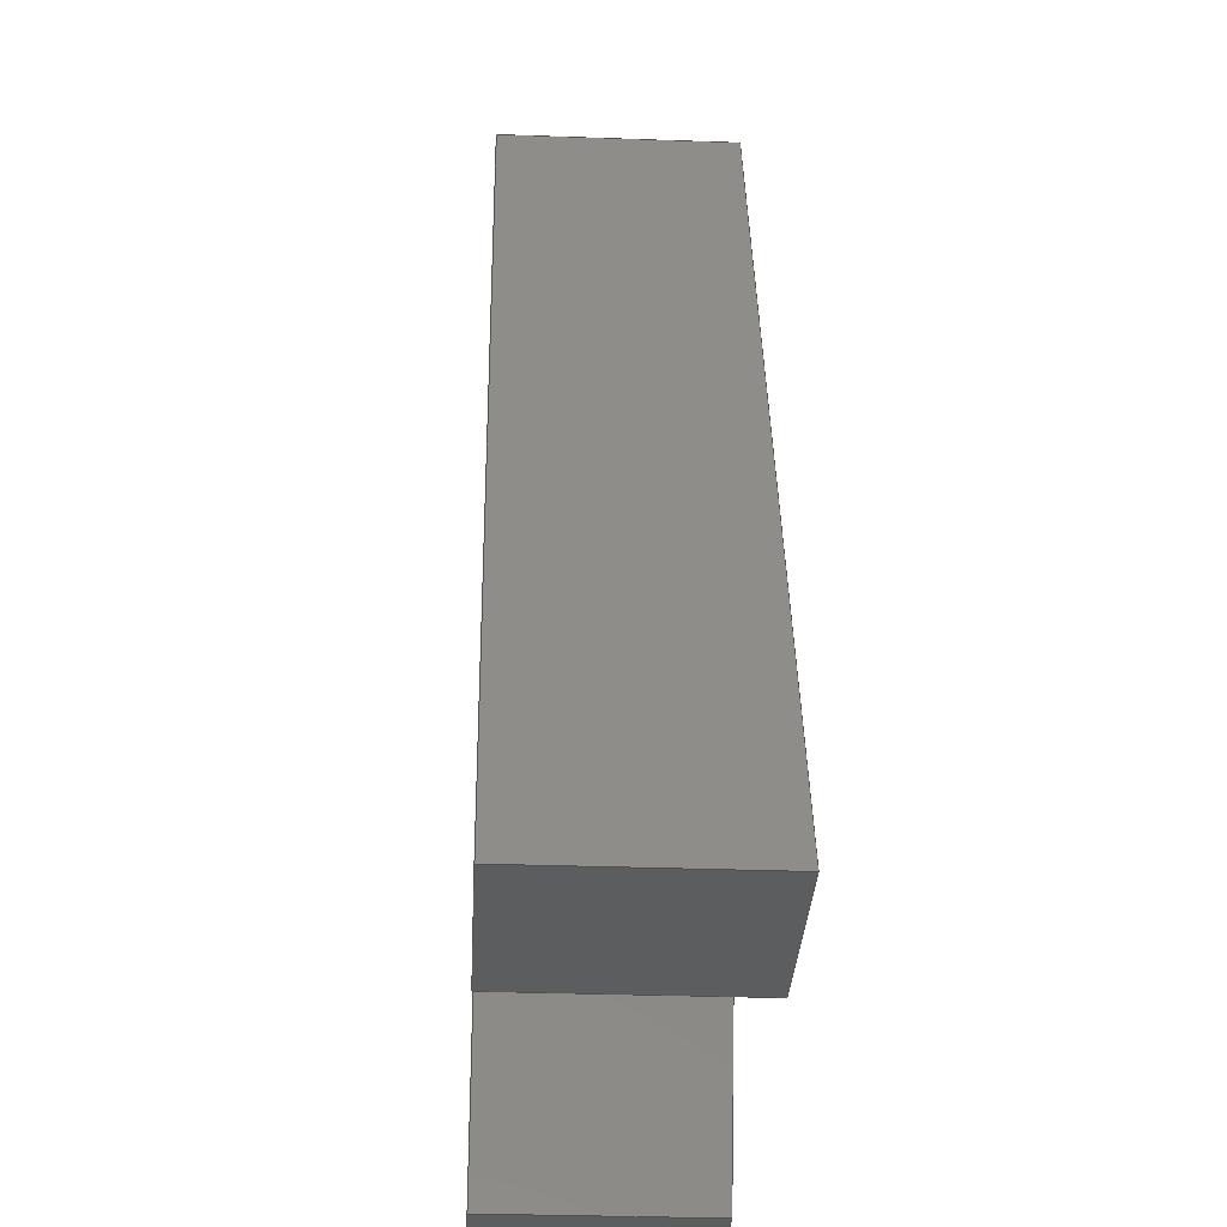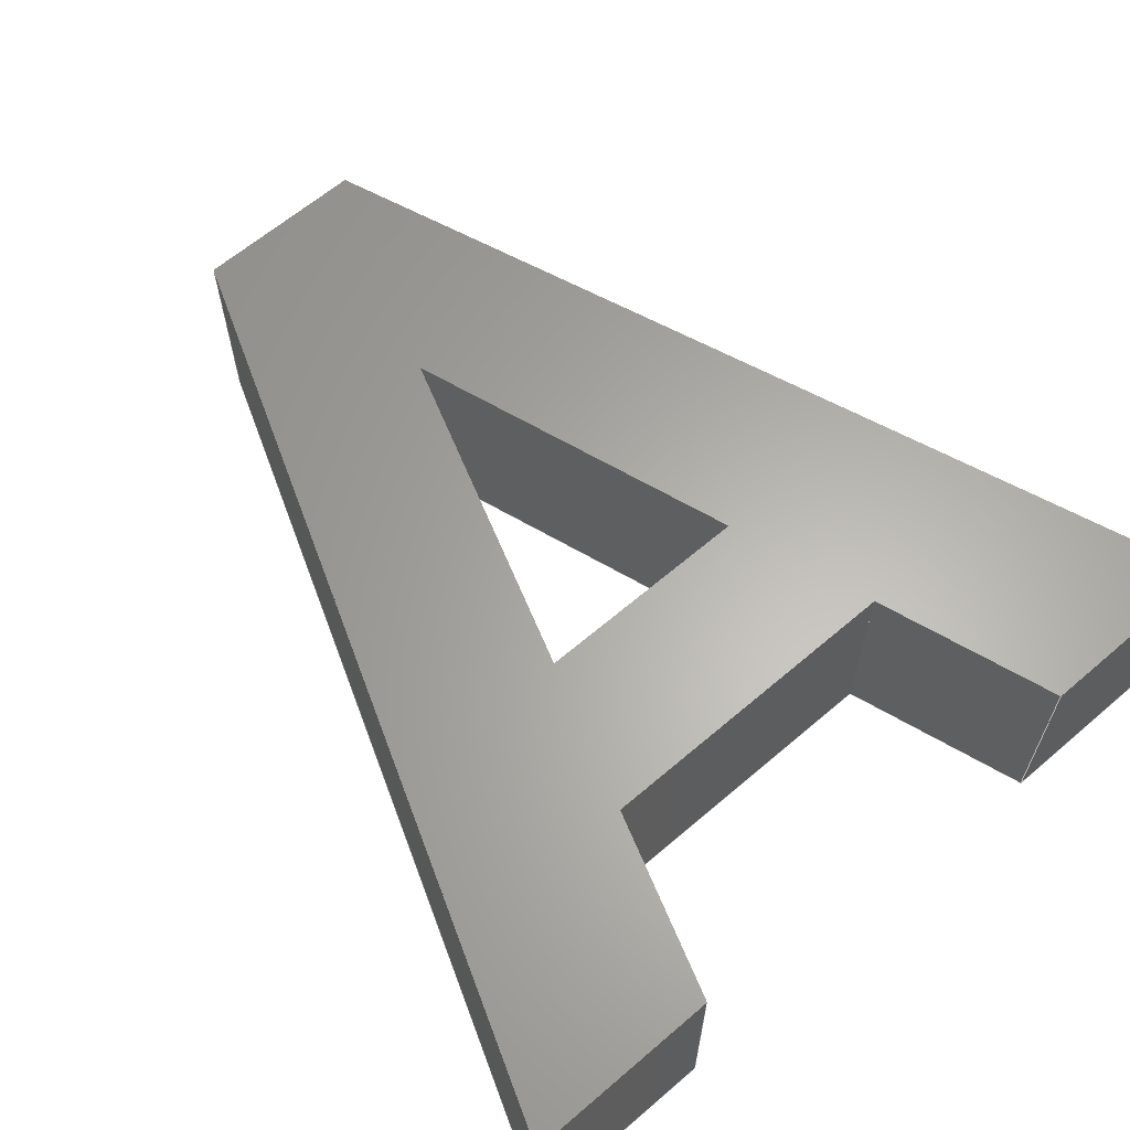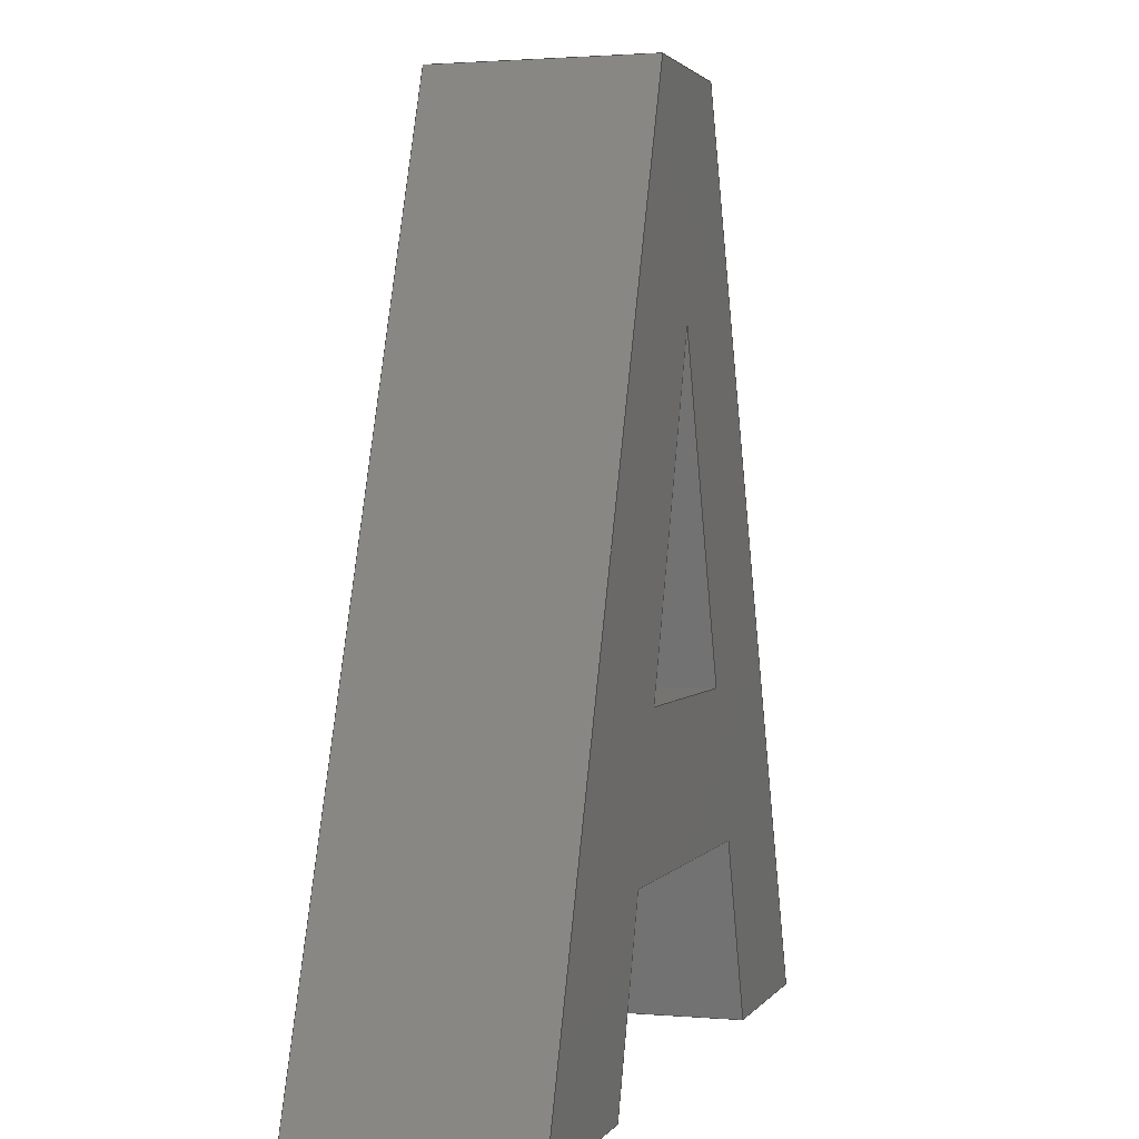
<metadata>
{"format":"step","ext":"step","renderer":"f3d","projection":"perspective","resolution":1024,"background":"white","views":[{"elev":-31.6,"azim":-92.9,"up":"+Y"},{"elev":63.2,"azim":-40.9,"up":"+Z"},{"elev":1.8,"azim":107.0,"up":"+Y"}]}
</metadata>
<code>
ISO-10303-21;
DATA;
#1=SHAPE_REPRESENTATION_RELATIONSHIP('','',#257,#2);
#2=ADVANCED_BREP_SHAPE_REPRESENTATION('',(#255),#403);
#3=ORIENTED_EDGE('',*,*,#69,.T.);
#4=ORIENTED_EDGE('',*,*,#70,.F.);
#5=ORIENTED_EDGE('',*,*,#71,.F.);
#6=ORIENTED_EDGE('',*,*,#72,.T.);
#7=ORIENTED_EDGE('',*,*,#73,.T.);
#8=ORIENTED_EDGE('',*,*,#72,.F.);
#9=ORIENTED_EDGE('',*,*,#74,.F.);
#10=ORIENTED_EDGE('',*,*,#75,.T.);
#11=ORIENTED_EDGE('',*,*,#76,.T.);
#12=ORIENTED_EDGE('',*,*,#77,.F.);
#13=ORIENTED_EDGE('',*,*,#78,.F.);
#14=ORIENTED_EDGE('',*,*,#79,.T.);
#15=ORIENTED_EDGE('',*,*,#80,.T.);
#16=ORIENTED_EDGE('',*,*,#79,.F.);
#17=ORIENTED_EDGE('',*,*,#81,.F.);
#18=ORIENTED_EDGE('',*,*,#82,.T.);
#19=ORIENTED_EDGE('',*,*,#83,.T.);
#20=ORIENTED_EDGE('',*,*,#82,.F.);
#21=ORIENTED_EDGE('',*,*,#84,.F.);
#22=ORIENTED_EDGE('',*,*,#85,.T.);
#23=ORIENTED_EDGE('',*,*,#86,.T.);
#24=ORIENTED_EDGE('',*,*,#85,.F.);
#25=ORIENTED_EDGE('',*,*,#87,.F.);
#26=ORIENTED_EDGE('',*,*,#88,.T.);
#27=ORIENTED_EDGE('',*,*,#89,.T.);
#28=ORIENTED_EDGE('',*,*,#88,.F.);
#29=ORIENTED_EDGE('',*,*,#90,.F.);
#30=ORIENTED_EDGE('',*,*,#91,.T.);
#31=ORIENTED_EDGE('',*,*,#92,.T.);
#32=ORIENTED_EDGE('',*,*,#91,.F.);
#33=ORIENTED_EDGE('',*,*,#93,.F.);
#34=ORIENTED_EDGE('',*,*,#94,.T.);
#35=ORIENTED_EDGE('',*,*,#95,.T.);
#36=ORIENTED_EDGE('',*,*,#94,.F.);
#37=ORIENTED_EDGE('',*,*,#96,.F.);
#38=ORIENTED_EDGE('',*,*,#97,.T.);
#39=ORIENTED_EDGE('',*,*,#98,.T.);
#40=ORIENTED_EDGE('',*,*,#97,.F.);
#41=ORIENTED_EDGE('',*,*,#99,.F.);
#42=ORIENTED_EDGE('',*,*,#77,.T.);
#43=ORIENTED_EDGE('',*,*,#100,.T.);
#44=ORIENTED_EDGE('',*,*,#75,.F.);
#45=ORIENTED_EDGE('',*,*,#101,.F.);
#46=ORIENTED_EDGE('',*,*,#70,.T.);
#47=ORIENTED_EDGE('',*,*,#78,.T.);
#48=ORIENTED_EDGE('',*,*,#99,.T.);
#49=ORIENTED_EDGE('',*,*,#96,.T.);
#50=ORIENTED_EDGE('',*,*,#93,.T.);
#51=ORIENTED_EDGE('',*,*,#90,.T.);
#52=ORIENTED_EDGE('',*,*,#87,.T.);
#53=ORIENTED_EDGE('',*,*,#84,.T.);
#54=ORIENTED_EDGE('',*,*,#81,.T.);
#55=ORIENTED_EDGE('',*,*,#71,.T.);
#56=ORIENTED_EDGE('',*,*,#101,.T.);
#57=ORIENTED_EDGE('',*,*,#74,.T.);
#58=ORIENTED_EDGE('',*,*,#76,.F.);
#59=ORIENTED_EDGE('',*,*,#80,.F.);
#60=ORIENTED_EDGE('',*,*,#83,.F.);
#61=ORIENTED_EDGE('',*,*,#86,.F.);
#62=ORIENTED_EDGE('',*,*,#89,.F.);
#63=ORIENTED_EDGE('',*,*,#92,.F.);
#64=ORIENTED_EDGE('',*,*,#95,.F.);
#65=ORIENTED_EDGE('',*,*,#98,.F.);
#66=ORIENTED_EDGE('',*,*,#69,.F.);
#67=ORIENTED_EDGE('',*,*,#73,.F.);
#68=ORIENTED_EDGE('',*,*,#100,.F.);
#69=EDGE_CURVE('',#102,#103,#124,.T.);
#70=EDGE_CURVE('',#104,#103,#125,.T.);
#71=EDGE_CURVE('',#105,#104,#126,.T.);
#72=EDGE_CURVE('',#105,#102,#127,.T.);
#73=EDGE_CURVE('',#106,#102,#128,.T.);
#74=EDGE_CURVE('',#107,#105,#129,.T.);
#75=EDGE_CURVE('',#107,#106,#130,.T.);
#76=EDGE_CURVE('',#108,#109,#131,.T.);
#77=EDGE_CURVE('',#110,#109,#132,.T.);
#78=EDGE_CURVE('',#111,#110,#133,.T.);
#79=EDGE_CURVE('',#111,#108,#134,.T.);
#80=EDGE_CURVE('',#112,#108,#135,.T.);
#81=EDGE_CURVE('',#113,#111,#136,.T.);
#82=EDGE_CURVE('',#113,#112,#137,.T.);
#83=EDGE_CURVE('',#114,#112,#138,.T.);
#84=EDGE_CURVE('',#115,#113,#139,.T.);
#85=EDGE_CURVE('',#115,#114,#140,.T.);
#86=EDGE_CURVE('',#116,#114,#141,.T.);
#87=EDGE_CURVE('',#117,#115,#142,.T.);
#88=EDGE_CURVE('',#117,#116,#143,.T.);
#89=EDGE_CURVE('',#118,#116,#144,.T.);
#90=EDGE_CURVE('',#119,#117,#145,.T.);
#91=EDGE_CURVE('',#119,#118,#146,.T.);
#92=EDGE_CURVE('',#120,#118,#147,.T.);
#93=EDGE_CURVE('',#121,#119,#148,.T.);
#94=EDGE_CURVE('',#121,#120,#149,.T.);
#95=EDGE_CURVE('',#122,#120,#150,.T.);
#96=EDGE_CURVE('',#123,#121,#151,.T.);
#97=EDGE_CURVE('',#123,#122,#152,.T.);
#98=EDGE_CURVE('',#109,#122,#153,.T.);
#99=EDGE_CURVE('',#110,#123,#154,.T.);
#100=EDGE_CURVE('',#103,#106,#155,.T.);
#101=EDGE_CURVE('',#104,#107,#156,.T.);
#102=VERTEX_POINT('',#336);
#103=VERTEX_POINT('',#337);
#104=VERTEX_POINT('',#339);
#105=VERTEX_POINT('',#341);
#106=VERTEX_POINT('',#345);
#107=VERTEX_POINT('',#347);
#108=VERTEX_POINT('',#351);
#109=VERTEX_POINT('',#352);
#110=VERTEX_POINT('',#354);
#111=VERTEX_POINT('',#356);
#112=VERTEX_POINT('',#360);
#113=VERTEX_POINT('',#362);
#114=VERTEX_POINT('',#366);
#115=VERTEX_POINT('',#368);
#116=VERTEX_POINT('',#372);
#117=VERTEX_POINT('',#374);
#118=VERTEX_POINT('',#378);
#119=VERTEX_POINT('',#380);
#120=VERTEX_POINT('',#384);
#121=VERTEX_POINT('',#386);
#122=VERTEX_POINT('',#390);
#123=VERTEX_POINT('',#392);
#124=LINE('',#335,#157);
#125=LINE('',#338,#158);
#126=LINE('',#340,#159);
#127=LINE('',#342,#160);
#128=LINE('',#344,#161);
#129=LINE('',#346,#162);
#130=LINE('',#348,#163);
#131=LINE('',#350,#164);
#132=LINE('',#353,#165);
#133=LINE('',#355,#166);
#134=LINE('',#357,#167);
#135=LINE('',#359,#168);
#136=LINE('',#361,#169);
#137=LINE('',#363,#170);
#138=LINE('',#365,#171);
#139=LINE('',#367,#172);
#140=LINE('',#369,#173);
#141=LINE('',#371,#174);
#142=LINE('',#373,#175);
#143=LINE('',#375,#176);
#144=LINE('',#377,#177);
#145=LINE('',#379,#178);
#146=LINE('',#381,#179);
#147=LINE('',#383,#180);
#148=LINE('',#385,#181);
#149=LINE('',#387,#182);
#150=LINE('',#389,#183);
#151=LINE('',#391,#184);
#152=LINE('',#393,#185);
#153=LINE('',#395,#186);
#154=LINE('',#396,#187);
#155=LINE('',#398,#188);
#156=LINE('',#399,#189);
#157=VECTOR('',#276,1);
#158=VECTOR('',#277,1);
#159=VECTOR('',#278,1);
#160=VECTOR('',#279,1);
#161=VECTOR('',#282,1);
#162=VECTOR('',#283,1);
#163=VECTOR('',#284,1);
#164=VECTOR('',#287,1);
#165=VECTOR('',#288,1);
#166=VECTOR('',#289,1);
#167=VECTOR('',#290,1);
#168=VECTOR('',#293,1);
#169=VECTOR('',#294,1);
#170=VECTOR('',#295,1);
#171=VECTOR('',#298,1);
#172=VECTOR('',#299,1);
#173=VECTOR('',#300,1);
#174=VECTOR('',#303,1);
#175=VECTOR('',#304,1);
#176=VECTOR('',#305,1);
#177=VECTOR('',#308,1);
#178=VECTOR('',#309,1);
#179=VECTOR('',#310,1);
#180=VECTOR('',#313,1);
#181=VECTOR('',#314,1);
#182=VECTOR('',#315,1);
#183=VECTOR('',#318,1);
#184=VECTOR('',#319,1);
#185=VECTOR('',#320,1);
#186=VECTOR('',#323,1);
#187=VECTOR('',#324,1);
#188=VECTOR('',#327,1);
#189=VECTOR('',#328,1);
#190=EDGE_LOOP('',(#3,#4,#5,#6));
#191=EDGE_LOOP('',(#7,#8,#9,#10));
#192=EDGE_LOOP('',(#11,#12,#13,#14));
#193=EDGE_LOOP('',(#15,#16,#17,#18));
#194=EDGE_LOOP('',(#19,#20,#21,#22));
#195=EDGE_LOOP('',(#23,#24,#25,#26));
#196=EDGE_LOOP('',(#27,#28,#29,#30));
#197=EDGE_LOOP('',(#31,#32,#33,#34));
#198=EDGE_LOOP('',(#35,#36,#37,#38));
#199=EDGE_LOOP('',(#39,#40,#41,#42));
#200=EDGE_LOOP('',(#43,#44,#45,#46));
#201=EDGE_LOOP('',(#47,#48,#49,#50,#51,#52,#53,#54));
#202=EDGE_LOOP('',(#55,#56,#57));
#203=EDGE_LOOP('',(#58,#59,#60,#61,#62,#63,#64,#65));
#204=EDGE_LOOP('',(#66,#67,#68));
#205=FACE_BOUND('',#190,.T.);
#206=FACE_BOUND('',#191,.T.);
#207=FACE_BOUND('',#192,.T.);
#208=FACE_BOUND('',#193,.T.);
#209=FACE_BOUND('',#194,.T.);
#210=FACE_BOUND('',#195,.T.);
#211=FACE_BOUND('',#196,.T.);
#212=FACE_BOUND('',#197,.T.);
#213=FACE_BOUND('',#198,.T.);
#214=FACE_BOUND('',#199,.T.);
#215=FACE_BOUND('',#200,.T.);
#216=FACE_BOUND('',#201,.T.);
#217=FACE_BOUND('',#202,.T.);
#218=FACE_BOUND('',#203,.T.);
#219=FACE_BOUND('',#204,.T.);
#220=PLANE('',#259);
#221=PLANE('',#260);
#222=PLANE('',#261);
#223=PLANE('',#262);
#224=PLANE('',#263);
#225=PLANE('',#264);
#226=PLANE('',#265);
#227=PLANE('',#266);
#228=PLANE('',#267);
#229=PLANE('',#268);
#230=PLANE('',#269);
#231=PLANE('',#270);
#232=PLANE('',#271);
#233=ADVANCED_FACE('',(#205),#220,.F.);
#234=ADVANCED_FACE('',(#206),#221,.F.);
#235=ADVANCED_FACE('',(#207),#222,.F.);
#236=ADVANCED_FACE('',(#208),#223,.F.);
#237=ADVANCED_FACE('',(#209),#224,.F.);
#238=ADVANCED_FACE('',(#210),#225,.F.);
#239=ADVANCED_FACE('',(#211),#226,.F.);
#240=ADVANCED_FACE('',(#212),#227,.F.);
#241=ADVANCED_FACE('',(#213),#228,.F.);
#242=ADVANCED_FACE('',(#214),#229,.F.);
#243=ADVANCED_FACE('',(#215),#230,.F.);
#244=ADVANCED_FACE('',(#216,#217),#231,.F.);
#245=ADVANCED_FACE('',(#218,#219),#232,.T.);
#246=CLOSED_SHELL('',(#233,#234,#235,#236,#237,#238,#239,#240,#241,#242,
#243,#244,#245));
#247=STYLED_ITEM('',(#248),#255);
#248=PRESENTATION_STYLE_ASSIGNMENT((#249));
#249=SURFACE_STYLE_USAGE(.BOTH.,#250);
#250=SURFACE_SIDE_STYLE('',(#251));
#251=SURFACE_STYLE_FILL_AREA(#252);
#252=FILL_AREA_STYLE('',(#253));
#253=FILL_AREA_STYLE_COLOUR('',#254);
#254=COLOUR_RGB('',0.302,0.302,0.302);
#255=MANIFOLD_SOLID_BREP('Text A',#246);
#256=SHAPE_DEFINITION_REPRESENTATION(#408,#257);
#257=SHAPE_REPRESENTATION('Text A',(#258),#403);
#258=AXIS2_PLACEMENT_3D('',#333,#272,#273);
#259=AXIS2_PLACEMENT_3D('',#334,#274,#275);
#260=AXIS2_PLACEMENT_3D('',#343,#280,#281);
#261=AXIS2_PLACEMENT_3D('',#349,#285,#286);
#262=AXIS2_PLACEMENT_3D('',#358,#291,#292);
#263=AXIS2_PLACEMENT_3D('',#364,#296,#297);
#264=AXIS2_PLACEMENT_3D('',#370,#301,#302);
#265=AXIS2_PLACEMENT_3D('',#376,#306,#307);
#266=AXIS2_PLACEMENT_3D('',#382,#311,#312);
#267=AXIS2_PLACEMENT_3D('',#388,#316,#317);
#268=AXIS2_PLACEMENT_3D('',#394,#321,#322);
#269=AXIS2_PLACEMENT_3D('',#397,#325,#326);
#270=AXIS2_PLACEMENT_3D('',#400,#329,#330);
#271=AXIS2_PLACEMENT_3D('',#401,#331,#332);
#272=DIRECTION('',(0,0,1));
#273=DIRECTION('',(1,0,0));
#274=DIRECTION('',(0,-1,0));
#275=DIRECTION('',(0,0,-1));
#276=DIRECTION('',(1,0,0));
#277=DIRECTION('',(0,0,1));
#278=DIRECTION('',(1,0,0));
#279=DIRECTION('',(0,0,1));
#280=DIRECTION('',(-0.949,0.3154,0));
#281=DIRECTION('',(-0.3154,-0.949,0));
#282=DIRECTION('',(-0.3154,-0.949,0));
#283=DIRECTION('',(-0.3154,-0.949,0));
#284=DIRECTION('',(0,0,1));
#285=DIRECTION('',(0,1,0));
#286=DIRECTION('',(0,0,1));
#287=DIRECTION('',(-1,0,0));
#288=DIRECTION('',(0,0,1));
#289=DIRECTION('',(-1,0,0));
#290=DIRECTION('',(0,0,1));
#291=DIRECTION('',(0.9477,0.3193,0));
#292=DIRECTION('',(-0.3193,0.9477,0));
#293=DIRECTION('',(-0.3193,0.9477,0));
#294=DIRECTION('',(-0.3193,0.9477,0));
#295=DIRECTION('',(0,0,1));
#296=DIRECTION('',(0,1,0));
#297=DIRECTION('',(0,0,1));
#298=DIRECTION('',(-1,0,0));
#299=DIRECTION('',(-1,0,0));
#300=DIRECTION('',(0,0,1));
#301=DIRECTION('',(-0.9365,-0.3507,0));
#302=DIRECTION('',(0.3507,-0.9365,0));
#303=DIRECTION('',(0.3507,-0.9365,0));
#304=DIRECTION('',(0.3507,-0.9365,0));
#305=DIRECTION('',(0,0,1));
#306=DIRECTION('',(0,-1,0));
#307=DIRECTION('',(0,0,-1));
#308=DIRECTION('',(1,0,0));
#309=DIRECTION('',(1,0,0));
#310=DIRECTION('',(0,0,1));
#311=DIRECTION('',(0.9372,-0.3489,0));
#312=DIRECTION('',(0.3489,0.9372,0));
#313=DIRECTION('',(0.3489,0.9372,0));
#314=DIRECTION('',(0.3489,0.9372,0));
#315=DIRECTION('',(0,0,1));
#316=DIRECTION('',(0,1,0));
#317=DIRECTION('',(0,0,1));
#318=DIRECTION('',(-1,0,0));
#319=DIRECTION('',(-1,0,0));
#320=DIRECTION('',(0,0,1));
#321=DIRECTION('',(-0.9489,0.3156,0));
#322=DIRECTION('',(-0.3156,-0.9489,0));
#323=DIRECTION('',(-0.3156,-0.9489,0));
#324=DIRECTION('',(-0.3156,-0.9489,0));
#325=DIRECTION('',(0.948,0.3184,0));
#326=DIRECTION('',(-0.3184,0.948,0));
#327=DIRECTION('',(-0.3184,0.948,0));
#328=DIRECTION('',(-0.3184,0.948,0));
#329=DIRECTION('',(0,0,1));
#330=DIRECTION('',(1,0,0));
#331=DIRECTION('',(0,0,1));
#332=DIRECTION('',(1,0,0));
#333=CARTESIAN_POINT('',(0,0,0));
#334=CARTESIAN_POINT('',(0.1903,-0.0507,0.0089));
#335=CARTESIAN_POINT('',(0.1903,-0.0507,0.0095));
#336=CARTESIAN_POINT('',(0.19,-0.0507,0.0095));
#337=CARTESIAN_POINT('',(0.1906,-0.0507,0.0095));
#338=CARTESIAN_POINT('',(0.1906,-0.0507,0.0089));
#339=CARTESIAN_POINT('',(0.1906,-0.0507,0.0089));
#340=CARTESIAN_POINT('',(0.1903,-0.0507,0.0089));
#341=CARTESIAN_POINT('',(0.19,-0.0507,0.0089));
#342=CARTESIAN_POINT('',(0.19,-0.0507,0.0089));
#343=CARTESIAN_POINT('',(0.1902,-0.05024,0.0089));
#344=CARTESIAN_POINT('',(0.1902,-0.05024,0.0095));
#345=CARTESIAN_POINT('',(0.1903,-0.04978,0.0095));
#346=CARTESIAN_POINT('',(0.1902,-0.05024,0.0089));
#347=CARTESIAN_POINT('',(0.1903,-0.04978,0.0089));
#348=CARTESIAN_POINT('',(0.1903,-0.04978,0.0089));
#349=CARTESIAN_POINT('',(0.1903,-0.05111,0.0089));
#350=CARTESIAN_POINT('',(0.1903,-0.05111,0.0095));
#351=CARTESIAN_POINT('',(0.1907,-0.05111,0.0095));
#352=CARTESIAN_POINT('',(0.1899,-0.05111,0.0095));
#353=CARTESIAN_POINT('',(0.1899,-0.05111,0.0089));
#354=CARTESIAN_POINT('',(0.1899,-0.05111,0.0089));
#355=CARTESIAN_POINT('',(0.1903,-0.05111,0.0089));
#356=CARTESIAN_POINT('',(0.1907,-0.05111,0.0089));
#357=CARTESIAN_POINT('',(0.1907,-0.05111,0.0089));
#358=CARTESIAN_POINT('',(0.1908,-0.05136,0.0089));
#359=CARTESIAN_POINT('',(0.1908,-0.05136,0.0095));
#360=CARTESIAN_POINT('',(0.1909,-0.05161,0.0095));
#361=CARTESIAN_POINT('',(0.1908,-0.05136,0.0089));
#362=CARTESIAN_POINT('',(0.1909,-0.05161,0.0089));
#363=CARTESIAN_POINT('',(0.1909,-0.05161,0.0089));
#364=CARTESIAN_POINT('',(0.1912,-0.05161,0.0089));
#365=CARTESIAN_POINT('',(0.1912,-0.05161,0.0095));
#366=CARTESIAN_POINT('',(0.1915,-0.05161,0.0095));
#367=CARTESIAN_POINT('',(0.1912,-0.05161,0.0089));
#368=CARTESIAN_POINT('',(0.1915,-0.05161,0.0089));
#369=CARTESIAN_POINT('',(0.1915,-0.05161,0.0089));
#370=CARTESIAN_POINT('',(0.191,-0.05039,0.0089));
#371=CARTESIAN_POINT('',(0.191,-0.05039,0.0095));
#372=CARTESIAN_POINT('',(0.1905,-0.04916,0.0095));
#373=CARTESIAN_POINT('',(0.191,-0.05039,0.0089));
#374=CARTESIAN_POINT('',(0.1905,-0.04916,0.0089));
#375=CARTESIAN_POINT('',(0.1905,-0.04916,0.0089));
#376=CARTESIAN_POINT('',(0.1903,-0.04916,0.0089));
#377=CARTESIAN_POINT('',(0.1903,-0.04916,0.0095));
#378=CARTESIAN_POINT('',(0.1901,-0.04916,0.0095));
#379=CARTESIAN_POINT('',(0.1903,-0.04916,0.0089));
#380=CARTESIAN_POINT('',(0.1901,-0.04916,0.0089));
#381=CARTESIAN_POINT('',(0.1901,-0.04916,0.0089));
#382=CARTESIAN_POINT('',(0.1896,-0.05039,0.0089));
#383=CARTESIAN_POINT('',(0.1896,-0.05039,0.0095));
#384=CARTESIAN_POINT('',(0.1892,-0.05161,0.0095));
#385=CARTESIAN_POINT('',(0.1896,-0.05039,0.0089));
#386=CARTESIAN_POINT('',(0.1892,-0.05161,0.0089));
#387=CARTESIAN_POINT('',(0.1892,-0.05161,0.0089));
#388=CARTESIAN_POINT('',(0.1894,-0.05161,0.0089));
#389=CARTESIAN_POINT('',(0.1894,-0.05161,0.0095));
#390=CARTESIAN_POINT('',(0.1897,-0.05161,0.0095));
#391=CARTESIAN_POINT('',(0.1894,-0.05161,0.0089));
#392=CARTESIAN_POINT('',(0.1897,-0.05161,0.0089));
#393=CARTESIAN_POINT('',(0.1897,-0.05161,0.0089));
#394=CARTESIAN_POINT('',(0.1898,-0.05136,0.0089));
#395=CARTESIAN_POINT('',(0.1898,-0.05136,0.0095));
#396=CARTESIAN_POINT('',(0.1898,-0.05136,0.0089));
#397=CARTESIAN_POINT('',(0.1905,-0.05024,0.0089));
#398=CARTESIAN_POINT('',(0.1905,-0.05024,0.0095));
#399=CARTESIAN_POINT('',(0.1905,-0.05024,0.0089));
#400=CARTESIAN_POINT('',(0.1049,-0.01582,0.0089));
#401=CARTESIAN_POINT('',(0.1049,-0.01582,0.0095));
#402=MECHANICAL_DESIGN_GEOMETRIC_PRESENTATION_REPRESENTATION('',(#247),
#403);
#403=(
GEOMETRIC_REPRESENTATION_CONTEXT(3)
GLOBAL_UNCERTAINTY_ASSIGNED_CONTEXT((#404))
GLOBAL_UNIT_ASSIGNED_CONTEXT((#407,#406,#405))
REPRESENTATION_CONTEXT('Text A','TOP_LEVEL_ASSEMBLY_PART')
);
#404=UNCERTAINTY_MEASURE_WITH_UNIT(LENGTH_MEASURE(1e-08),#407,
'DISTANCE_ACCURACY_VALUE','Maximum Tolerance applied to model');
#405=(
NAMED_UNIT(*)
SI_UNIT($,.STERADIAN.)
SOLID_ANGLE_UNIT()
);
#406=(
NAMED_UNIT(*)
PLANE_ANGLE_UNIT()
SI_UNIT($,.RADIAN.)
);
#407=(
LENGTH_UNIT()
NAMED_UNIT(*)
SI_UNIT($,.METRE.)
);
#408=PRODUCT_DEFINITION_SHAPE('','',#409);
#409=PRODUCT_DEFINITION('','',#411,#410);
#410=PRODUCT_DEFINITION_CONTEXT('',#417,'design');
#411=PRODUCT_DEFINITION_FORMATION_WITH_SPECIFIED_SOURCE('','',#413,
 .NOT_KNOWN.);
#412=PRODUCT_RELATED_PRODUCT_CATEGORY('','',(#413));
#413=PRODUCT('Text A','Text A','Text A',(#415));
#414=PRODUCT_CATEGORY('','');
#415=PRODUCT_CONTEXT('',#417,'mechanical');
#416=APPLICATION_PROTOCOL_DEFINITION('international standard',
'ap242_managed_model_based_3d_engineering',2011,#417);
#417=APPLICATION_CONTEXT('managed model based 3d engineering');
ENDSEC;
END-ISO-10303-21;

</code>
